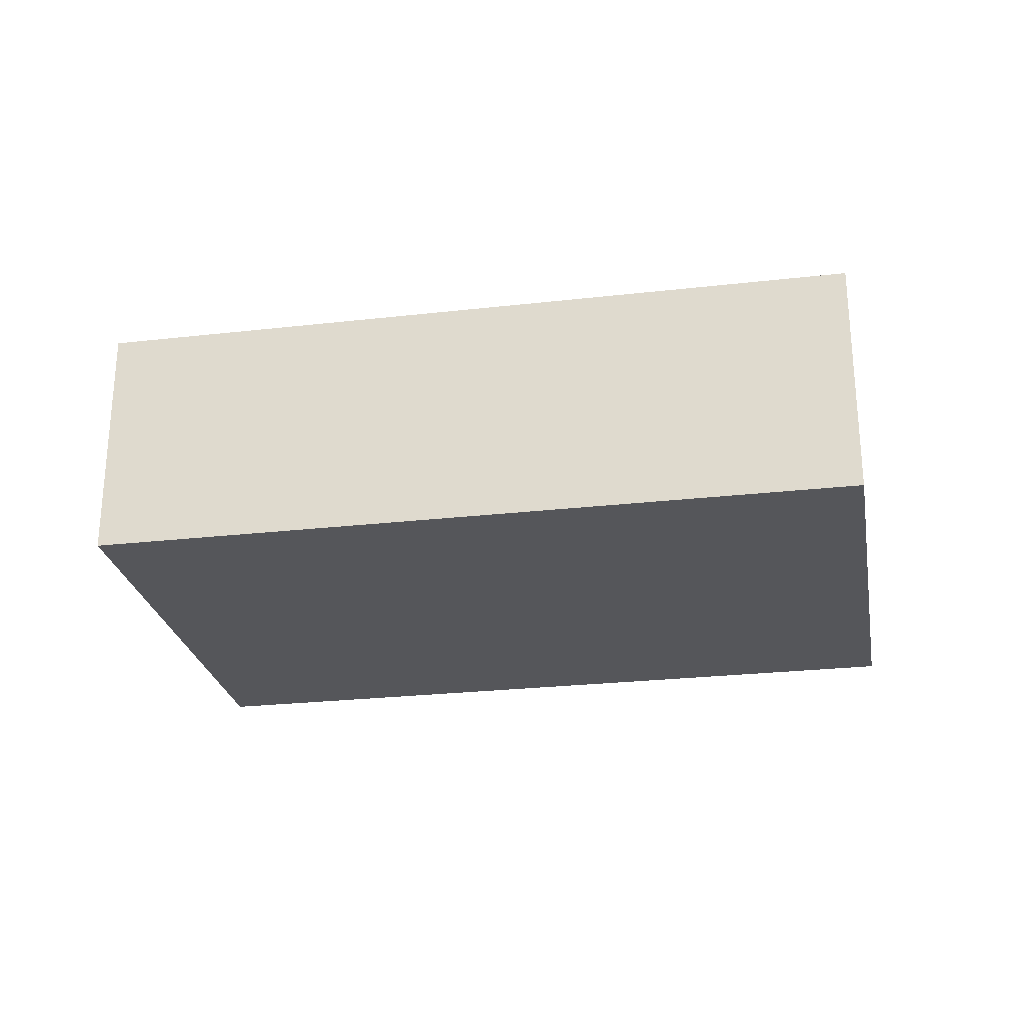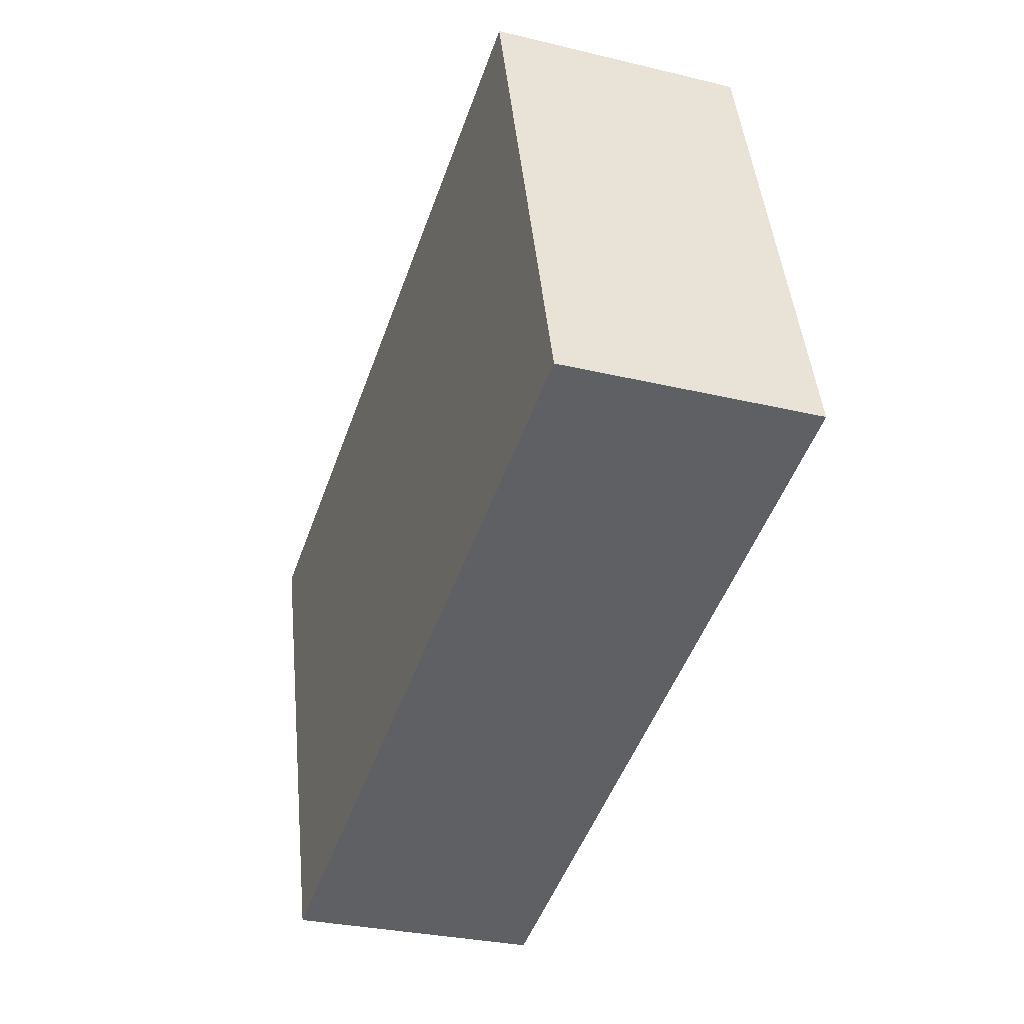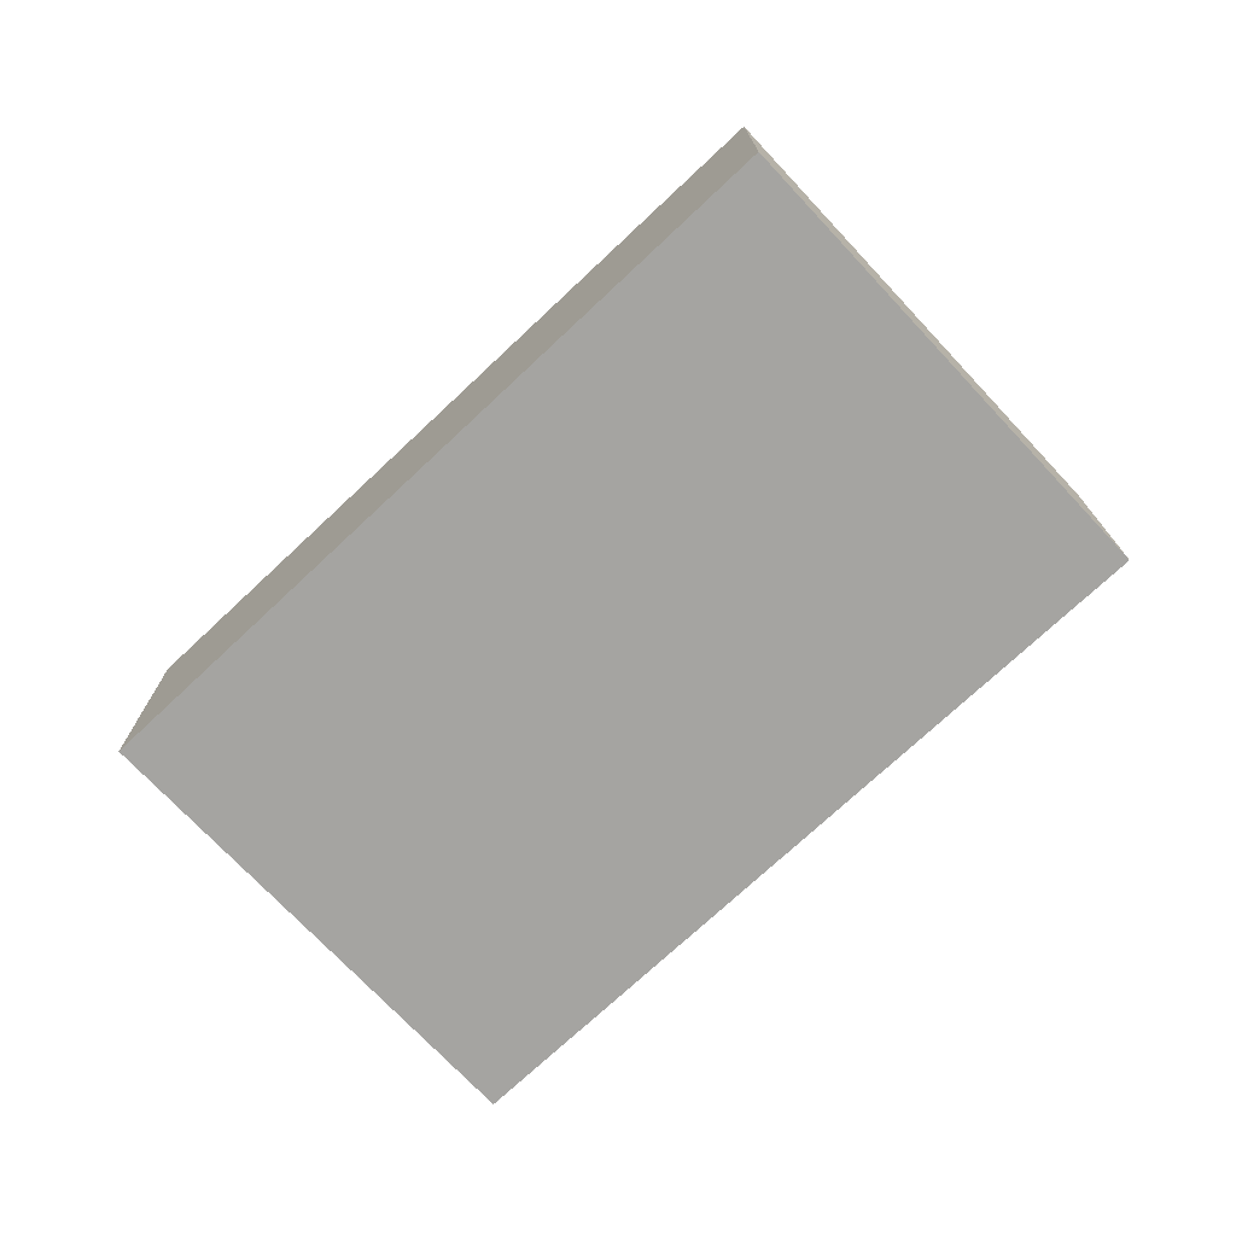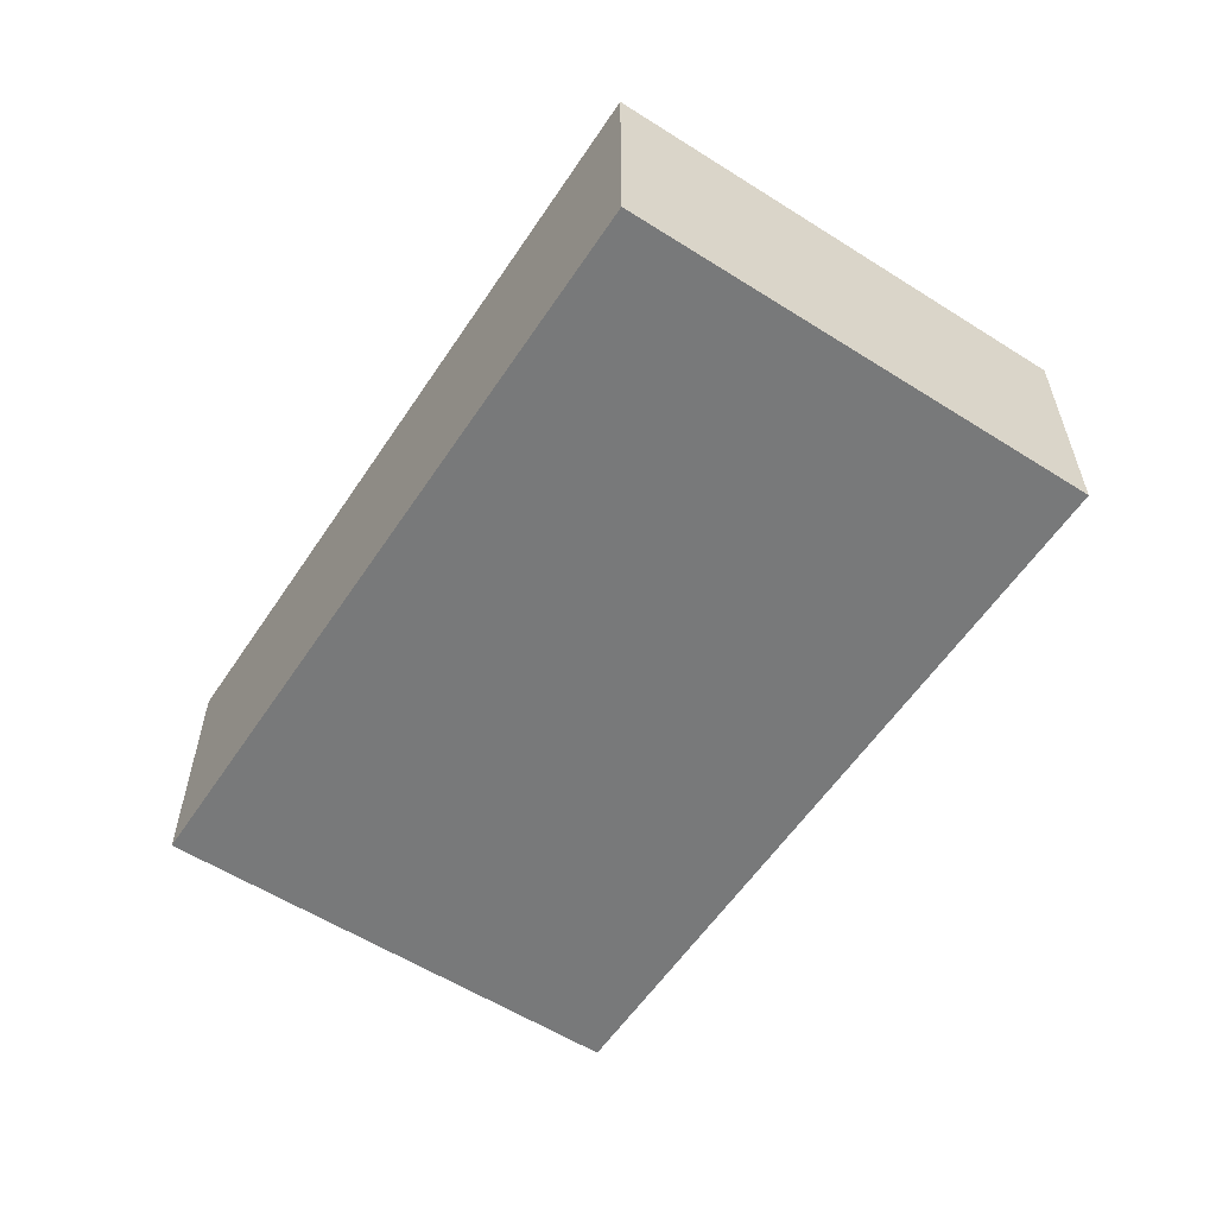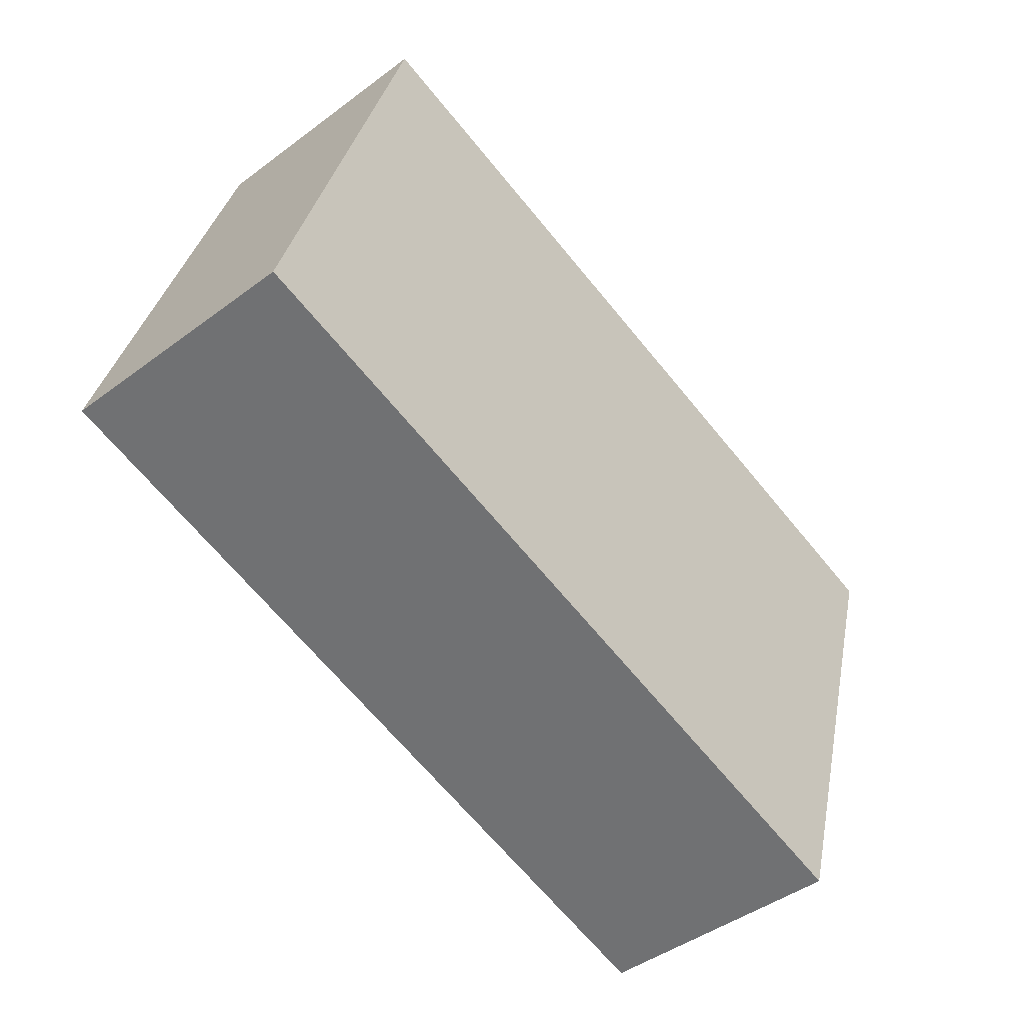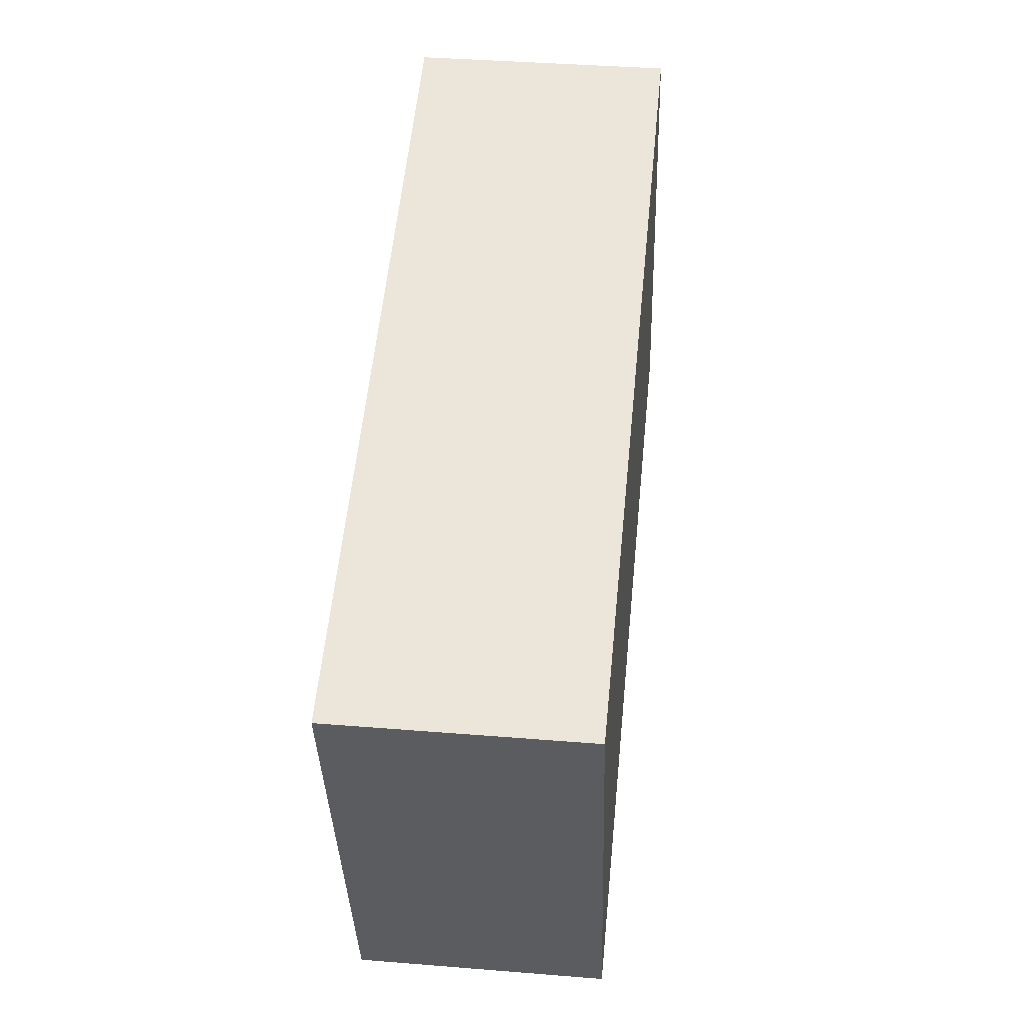
<metadata>
{"format":"obj","ext":"obj","renderer":"f3d","projection":"perspective","resolution":1024,"background":"white","views":[{"elev":-25.9,"azim":26.7,"up":"+Y"},{"elev":-29.6,"azim":-109.5,"up":"+Z"},{"elev":-73.3,"azim":59.6,"up":"+Y"},{"elev":-57.7,"azim":-106.9,"up":"+Y"},{"elev":-44.4,"azim":-48.9,"up":"+Z"},{"elev":39.0,"azim":95.8,"up":"+Z"}]}
</metadata>
<code>
v  0 3.331 2.04e-16
v  12.18 3.331 3.387
v  10.29 3.331 -3.032
v  1.891 3.331 6.419
v  10.29 1.857e-16 -3.032
v  0 0 0
v  1.891 -3.93e-16 6.419
v  12.18 -2.074e-16 3.387
g defaultobject
f 1 2 3
f 2 1 4
f 5 1 3
f 1 5 6
f 6 4 1
f 4 6 7
f 7 2 4
f 2 7 8
f 8 3 2
f 3 8 5
f 8 6 5
f 6 8 7

</code>
